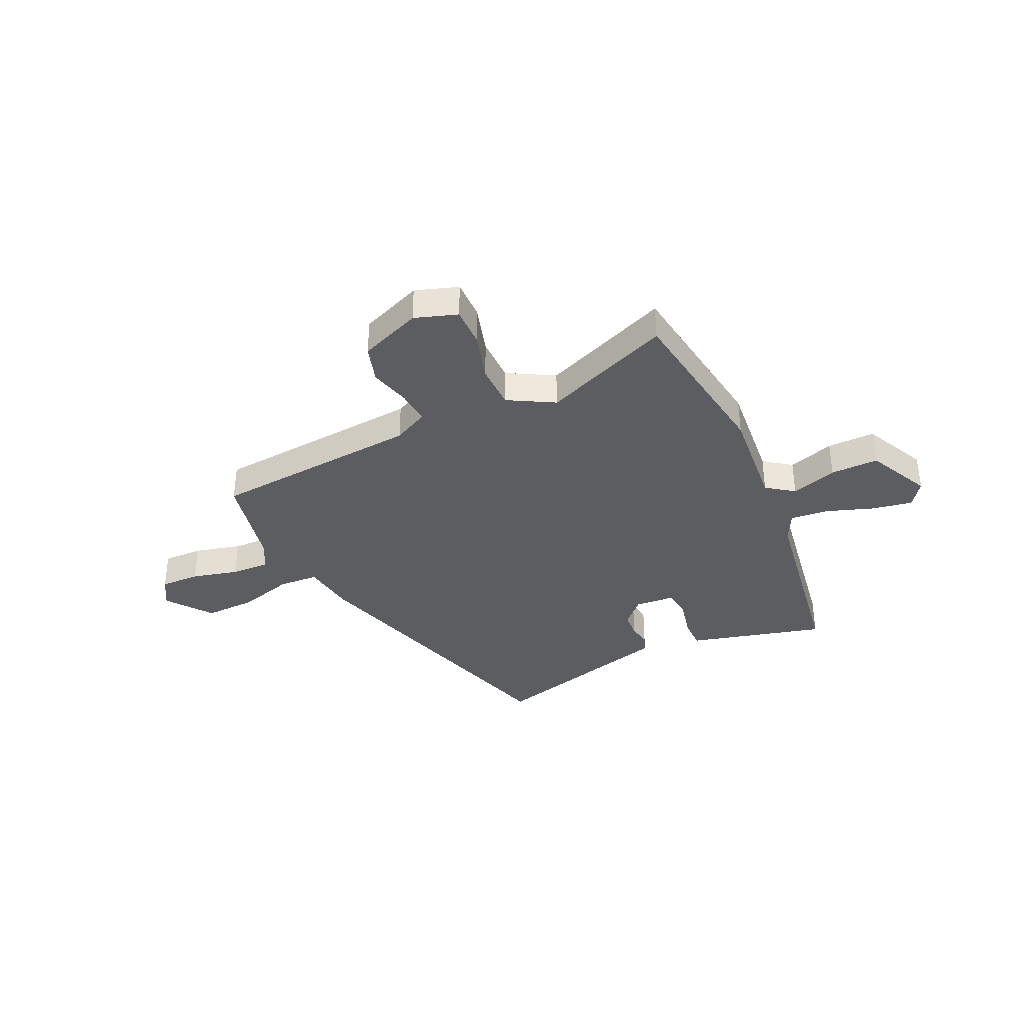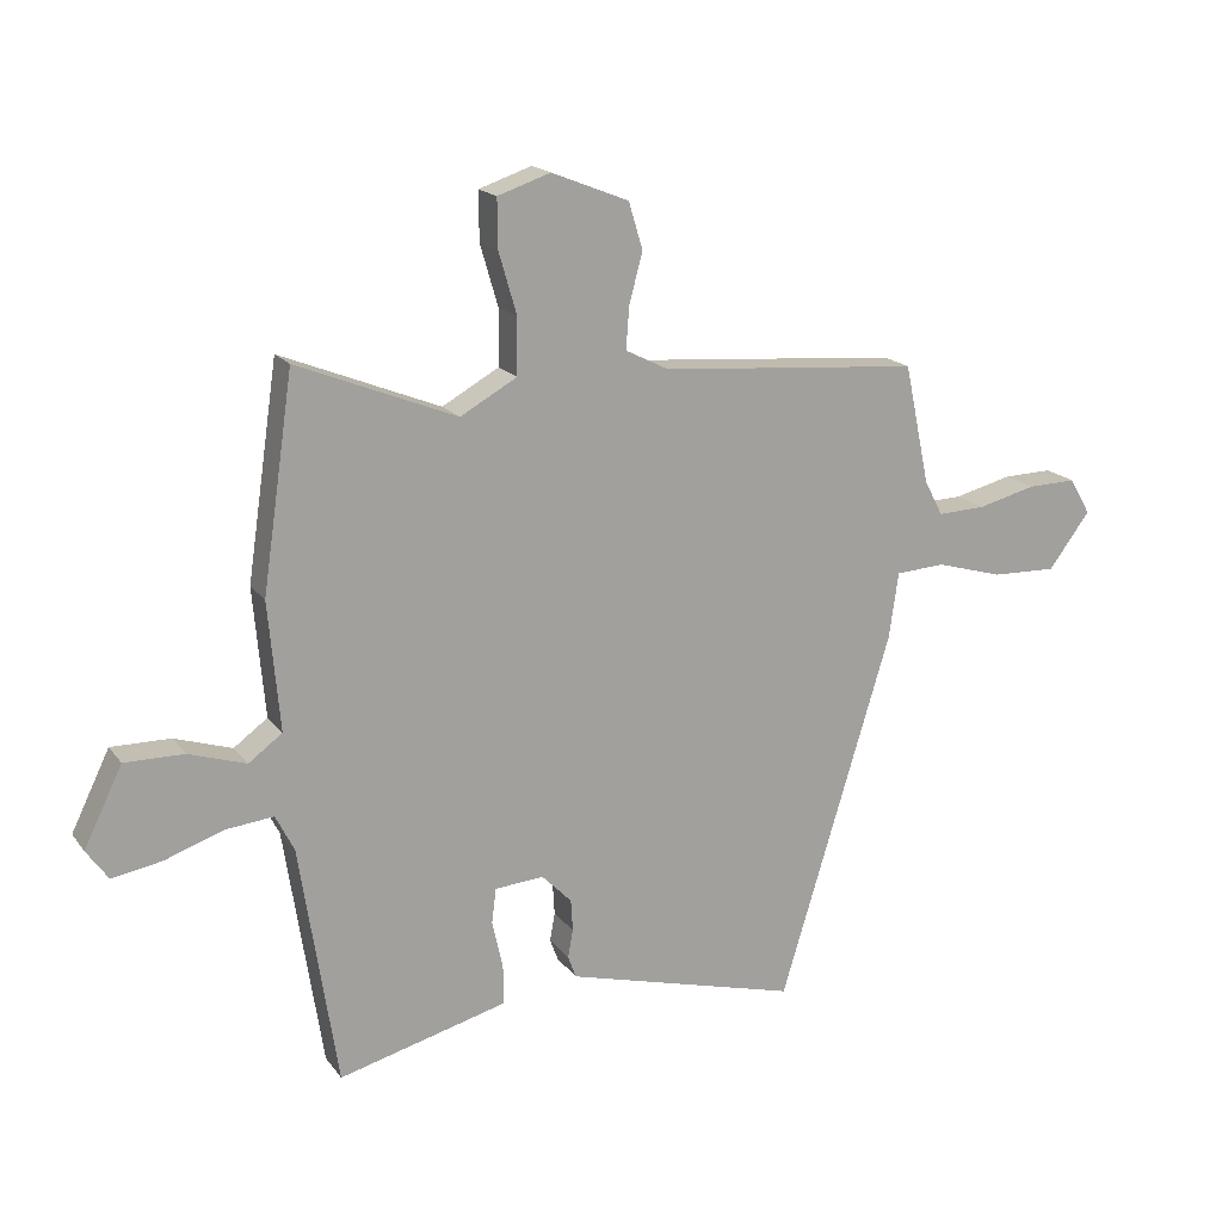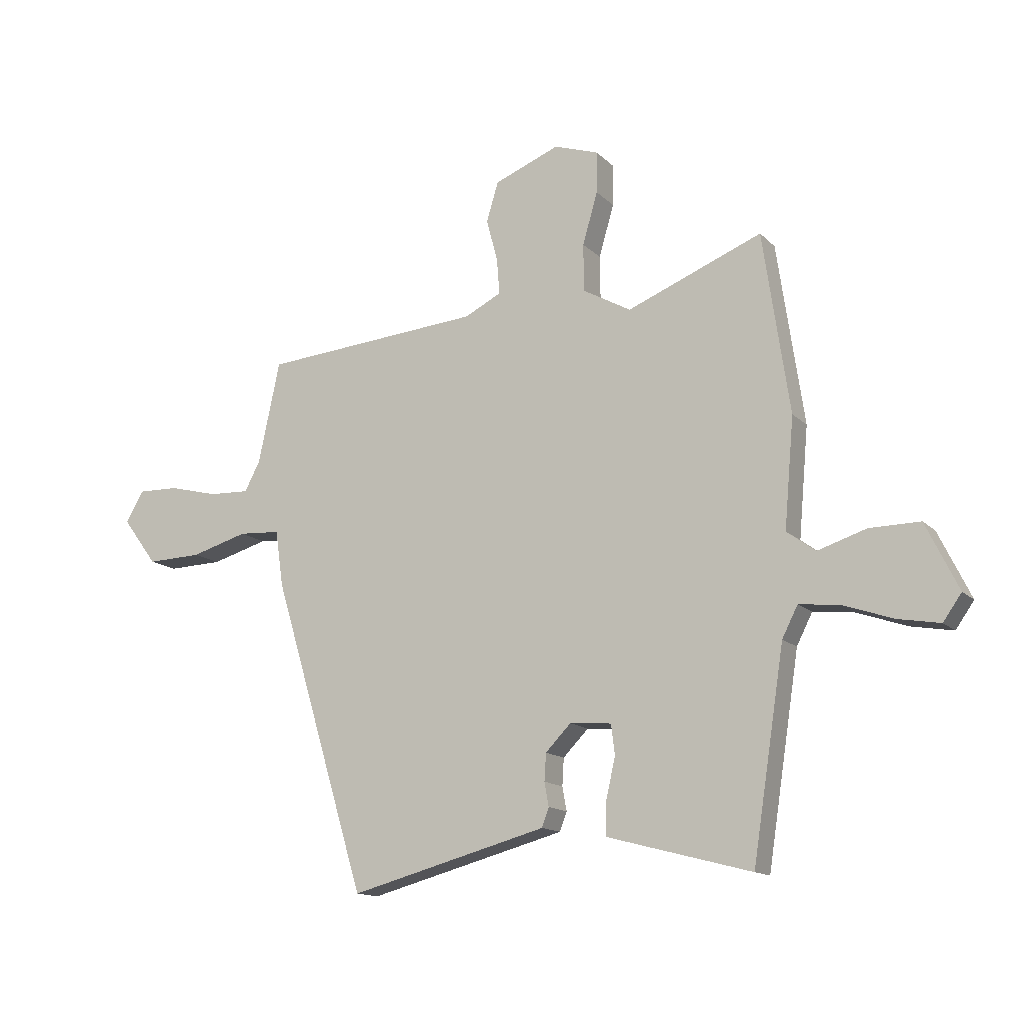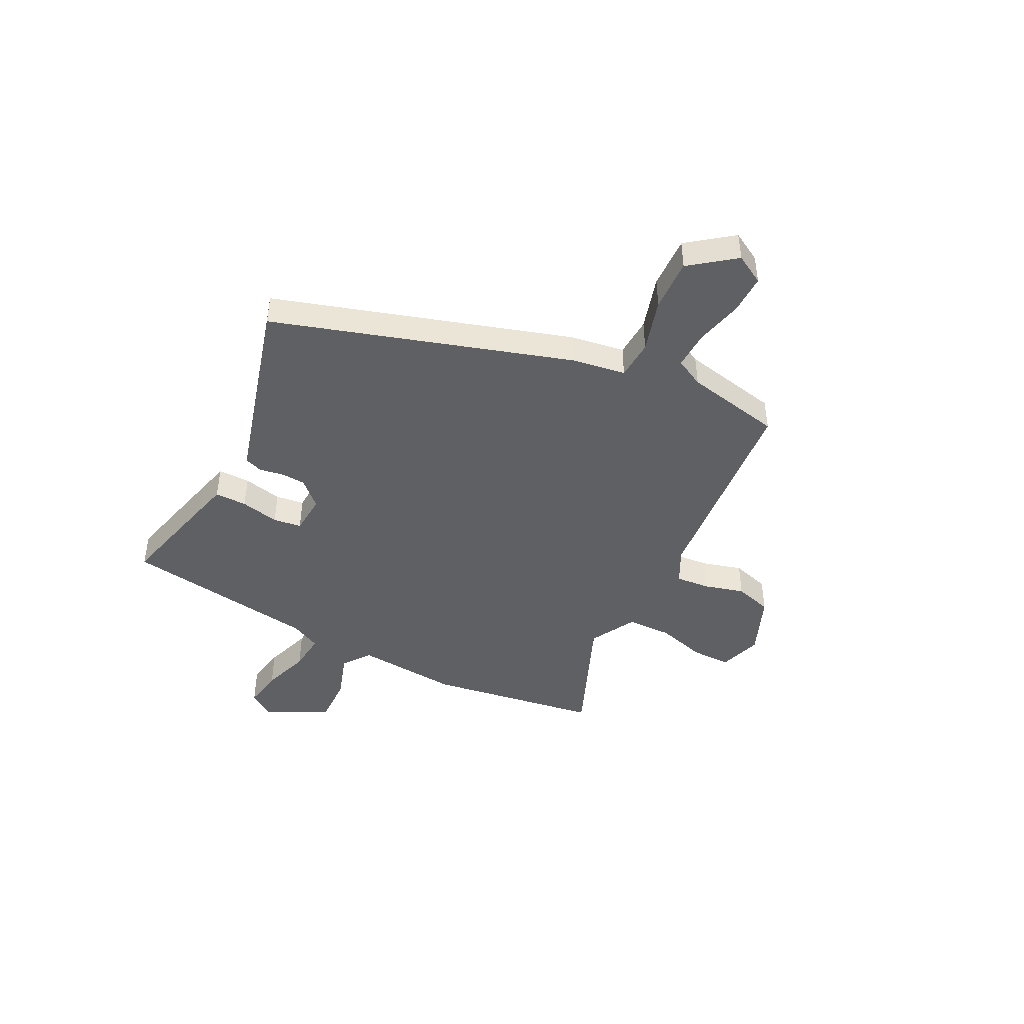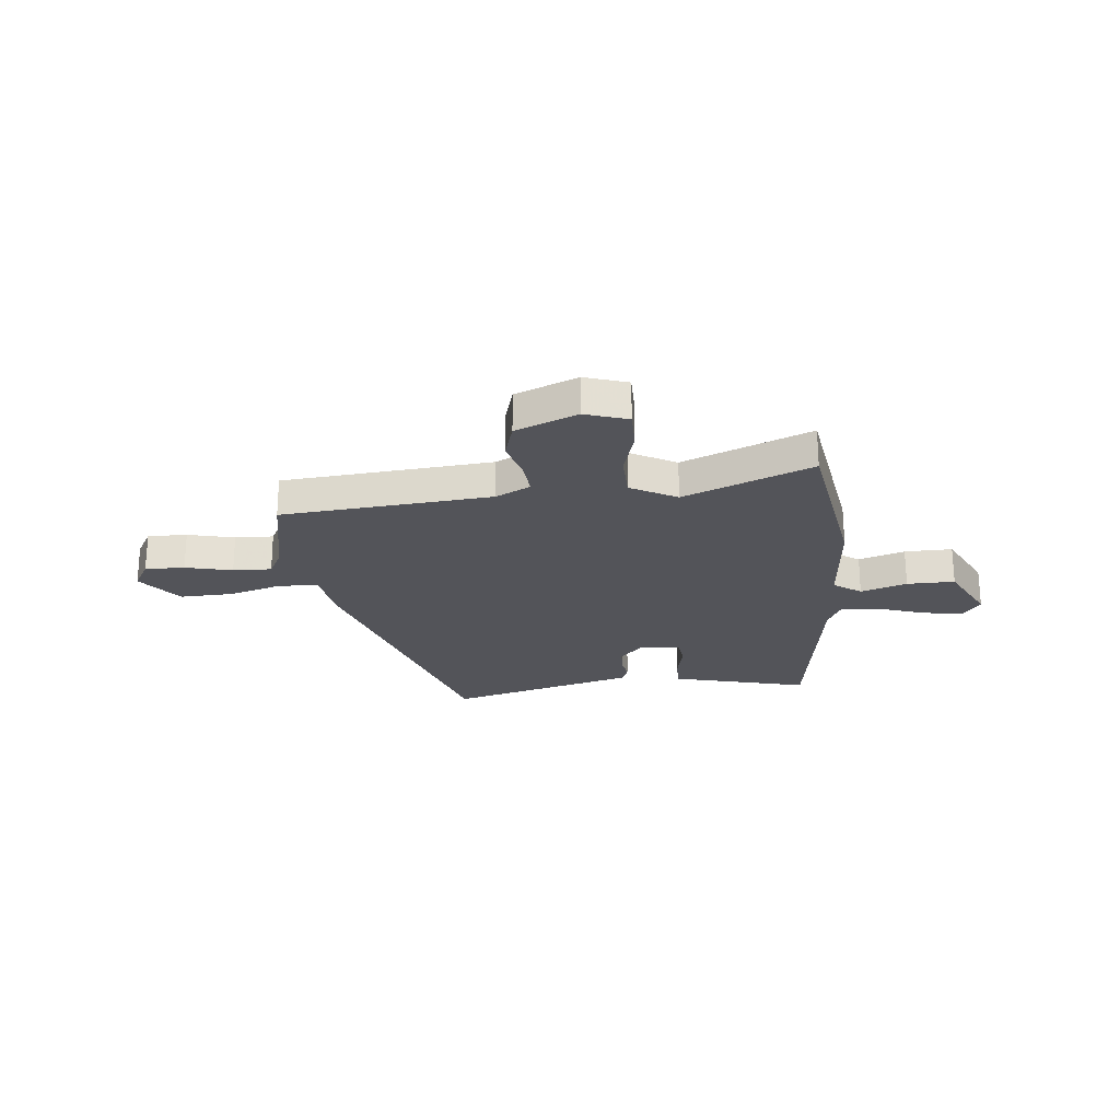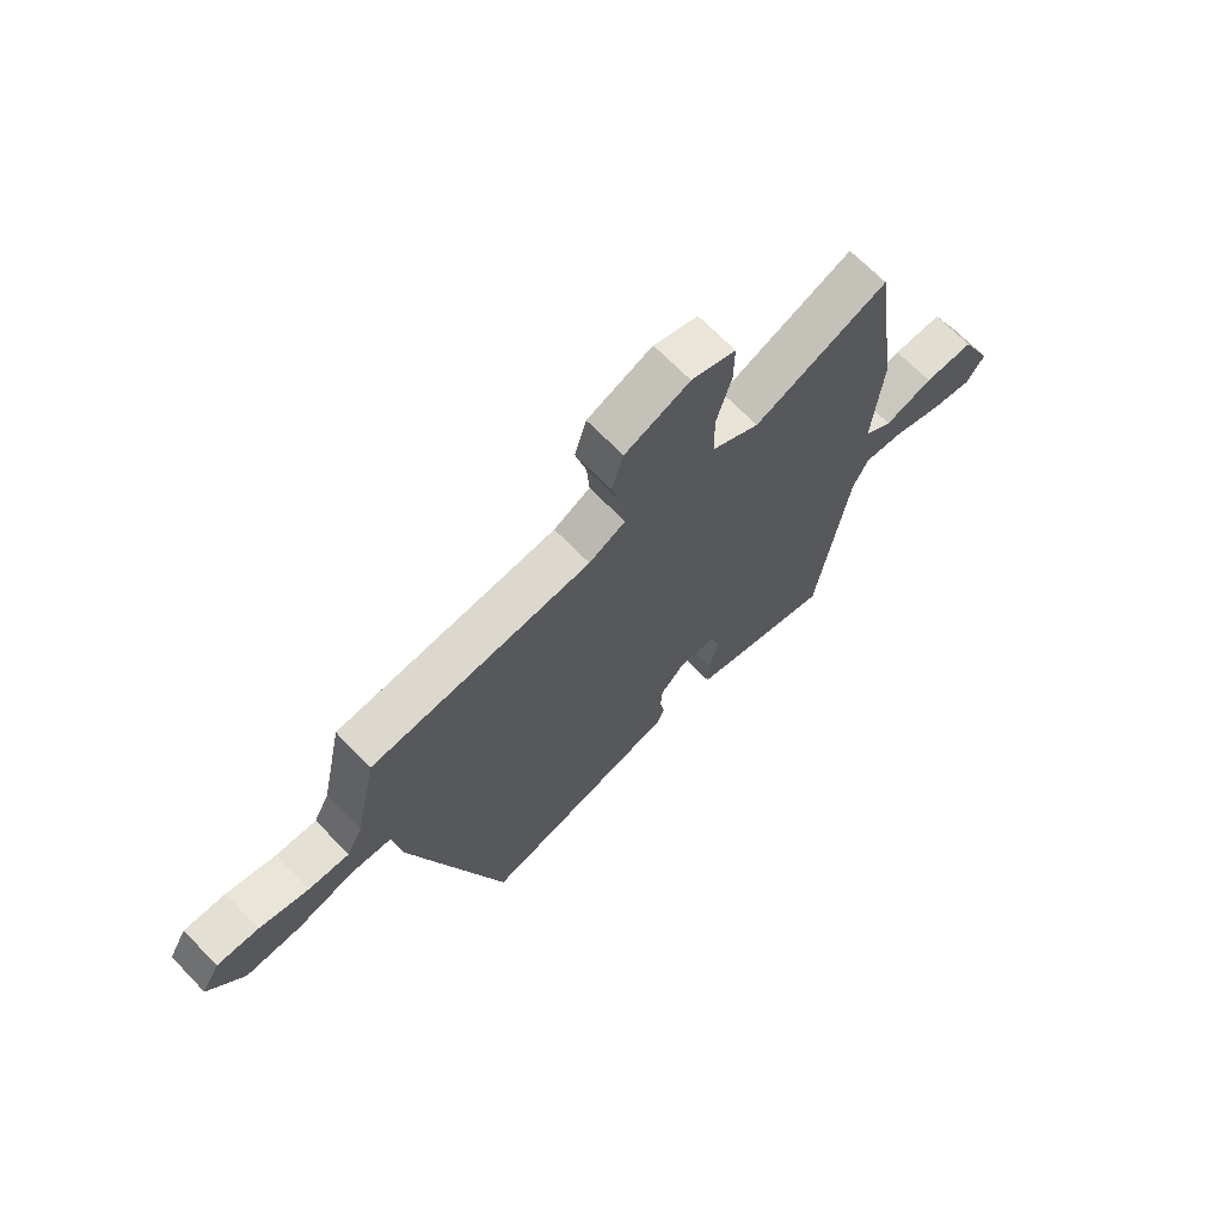
<metadata>
{"format":"obj","ext":"obj","renderer":"f3d","projection":"perspective","resolution":1024,"background":"white","views":[{"elev":-36.5,"azim":25.0,"up":"+Y"},{"elev":17.5,"azim":155.3,"up":"+Z"},{"elev":-14.0,"azim":27.3,"up":"+Z"},{"elev":-44.6,"azim":-116.4,"up":"+Y"},{"elev":-23.8,"azim":6.3,"up":"+Y"},{"elev":68.1,"azim":-44.1,"up":"+Z"}]}
</metadata>
<code>
v 0.449 0.07 -0.525
v 0.243 0.07 -0.471
v 0.183 0.07 -0.455
v 0.184 0.07 -0.393
v 0.201 0.07 -0.318
v 0.194 0.07 -0.263
v 0.117 0.07 -0.257
v 0.07 0.07 -0.305
v 0.067 0.07 -0.355
v 0.075 0.07 -0.399
v 0.062 0.07 -0.434
v -0.005 0.07 -0.452
v -0.305 0.07 -0.532
v -0.48 0.07 0.045
v -0.495 0.07 0.149
v -0.572 0.07 0.154
v -0.677 0.07 0.124
v -0.779 0.07 0.121
v -0.844 0.07 0.208
v -0.811 0.07 0.265
v -0.734 0.07 0.263
v -0.643 0.07 0.24
v -0.568 0.07 0.237
v -0.539 0.07 0.292
v -0.499 0.07 0.48
v -0.09 0.07 0.513
v -0.022 0.07 0.547
v -0.027 0.07 0.613
v -0.048 0.07 0.692
v -0.026 0.07 0.765
v 0.095 0.07 0.813
v 0.178 0.07 0.785
v 0.177 0.07 0.708
v 0.149 0.07 0.612
v 0.15 0.07 0.524
v 0.239 0.07 0.474
v 0.489 0.07 0.574
v 0.52 0.07 0.362
v 0.538 0.07 0.24
v 0.52 0.07 0.038
v 0.573 0.07 -0.001
v 0.663 0.07 0.028
v 0.756 0.07 0.029
v 0.816 0.07 -0.094
v 0.782 0.07 -0.142
v 0.704 0.07 -0.128
v 0.612 0.07 -0.096
v 0.537 0.07 -0.088
v 0.508 0.07 -0.145
v 0.449 0 -0.525
v 0.243 0 -0.471
v 0.183 0 -0.455
v 0.184 0 -0.393
v 0.201 0 -0.318
v 0.194 0 -0.263
v 0.117 0 -0.257
v 0.07 0 -0.305
v 0.067 0 -0.355
v 0.075 0 -0.399
v 0.062 0 -0.434
v -0.005 0 -0.452
v -0.305 0 -0.532
v -0.48 0 0.045
v -0.495 0 0.149
v -0.572 0 0.154
v -0.677 0 0.124
v -0.779 0 0.121
v -0.844 0 0.208
v -0.811 0 0.265
v -0.734 0 0.263
v -0.643 0 0.24
v -0.568 0 0.237
v -0.539 0 0.292
v -0.499 0 0.48
v -0.09 0 0.513
v -0.022 0 0.547
v -0.027 0 0.613
v -0.048 0 0.692
v -0.026 0 0.765
v 0.095 0 0.813
v 0.178 0 0.785
v 0.177 0 0.708
v 0.149 0 0.612
v 0.15 0 0.524
v 0.239 0 0.474
v 0.489 0 0.574
v 0.52 0 0.362
v 0.538 0 0.24
v 0.52 0 0.038
v 0.573 0 -0.001
v 0.663 0 0.028
v 0.756 0 0.029
v 0.816 0 -0.094
v 0.782 0 -0.142
v 0.704 0 -0.128
v 0.612 0 -0.096
v 0.537 0 -0.088
v 0.508 0 -0.145
f 45 46 47
f 44 45 47
f 43 44 47
f 42 43 47
f 41 42 47
f 40 41 47 48
f 38 39 40
f 36 37 38 40
f 40 48 49
f 36 40 49
f 35 36 49
f 32 33 34
f 31 32 34
f 30 31 34
f 29 30 34
f 28 29 34
f 27 28 34 35
f 35 49 1
f 27 35 1
f 26 27 1
f 20 21 22
f 19 20 22
f 18 19 22
f 17 18 22
f 16 17 22
f 15 16 22 23
f 13 14 15
f 12 13 15
f 11 12 15
f 10 11 15
f 9 10 15
f 15 23 24
f 9 15 24
f 8 9 24
f 3 4 5
f 2 3 5
f 1 2 5
f 1 5 6
f 26 1 6
f 24 25 26
f 8 24 26
f 7 8 26
f 6 7 26
f 96 95 94
f 96 94 93
f 96 93 92
f 96 92 91
f 96 91 90
f 97 96 90 89
f 89 88 87
f 89 87 86 85
f 98 97 89
f 98 89 85
f 98 85 84
f 83 82 81
f 83 81 80
f 83 80 79
f 83 79 78
f 83 78 77
f 84 83 77 76
f 50 98 84
f 50 84 76
f 50 76 75
f 71 70 69
f 71 69 68
f 71 68 67
f 71 67 66
f 71 66 65
f 72 71 65 64
f 64 63 62
f 64 62 61
f 64 61 60
f 64 60 59
f 64 59 58
f 73 72 64
f 73 64 58
f 73 58 57
f 54 53 52
f 54 52 51
f 54 51 50
f 55 54 50
f 55 50 75
f 75 74 73
f 75 73 57
f 75 57 56
f 75 56 55
f 1 50 51 2
f 2 51 52 3
f 3 52 53 4
f 4 53 54 5
f 5 54 55 6
f 6 55 56 7
f 7 56 57 8
f 8 57 58 9
f 9 58 59 10
f 10 59 60 11
f 11 60 61 12
f 12 61 62 13
f 13 62 63 14
f 14 63 64 15
f 15 64 65 16
f 16 65 66 17
f 17 66 67 18
f 18 67 68 19
f 19 68 69 20
f 20 69 70 21
f 21 70 71 22
f 22 71 72 23
f 23 72 73 24
f 24 73 74 25
f 25 74 75 26
f 26 75 76 27
f 27 76 77 28
f 28 77 78 29
f 29 78 79 30
f 30 79 80 31
f 31 80 81 32
f 32 81 82 33
f 33 82 83 34
f 34 83 84 35
f 35 84 85 36
f 36 85 86 37
f 37 86 87 38
f 38 87 88 39
f 39 88 89 40
f 40 89 90 41
f 41 90 91 42
f 42 91 92 43
f 43 92 93 44
f 44 93 94 45
f 45 94 95 46
f 46 95 96 47
f 47 96 97 48
f 48 97 98 49
f 49 98 50 1

</code>
